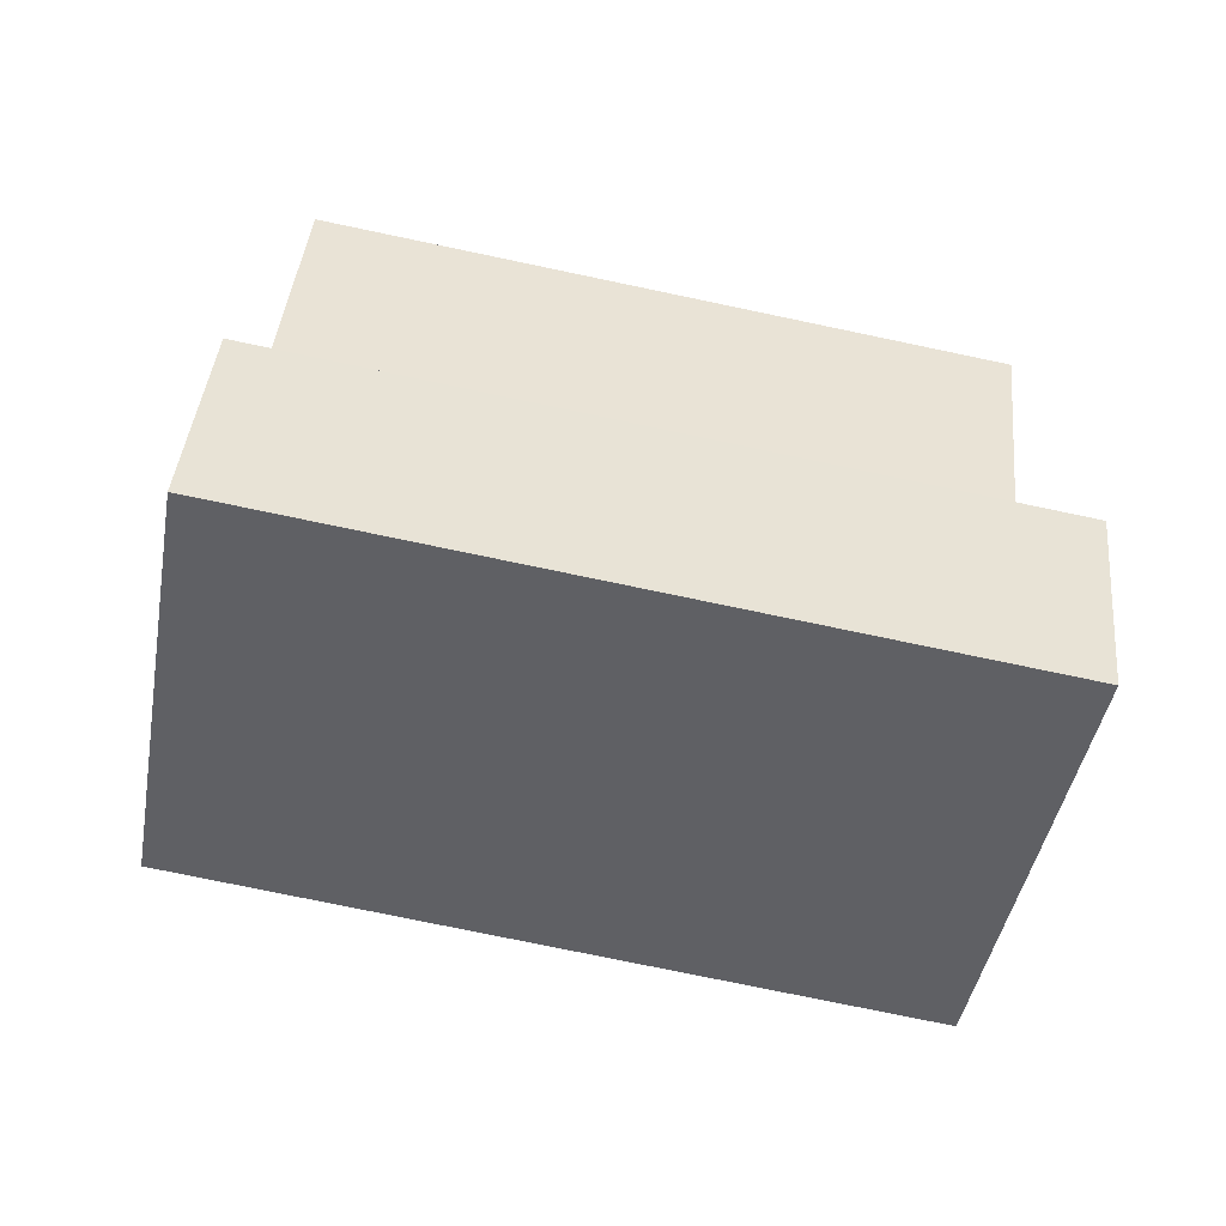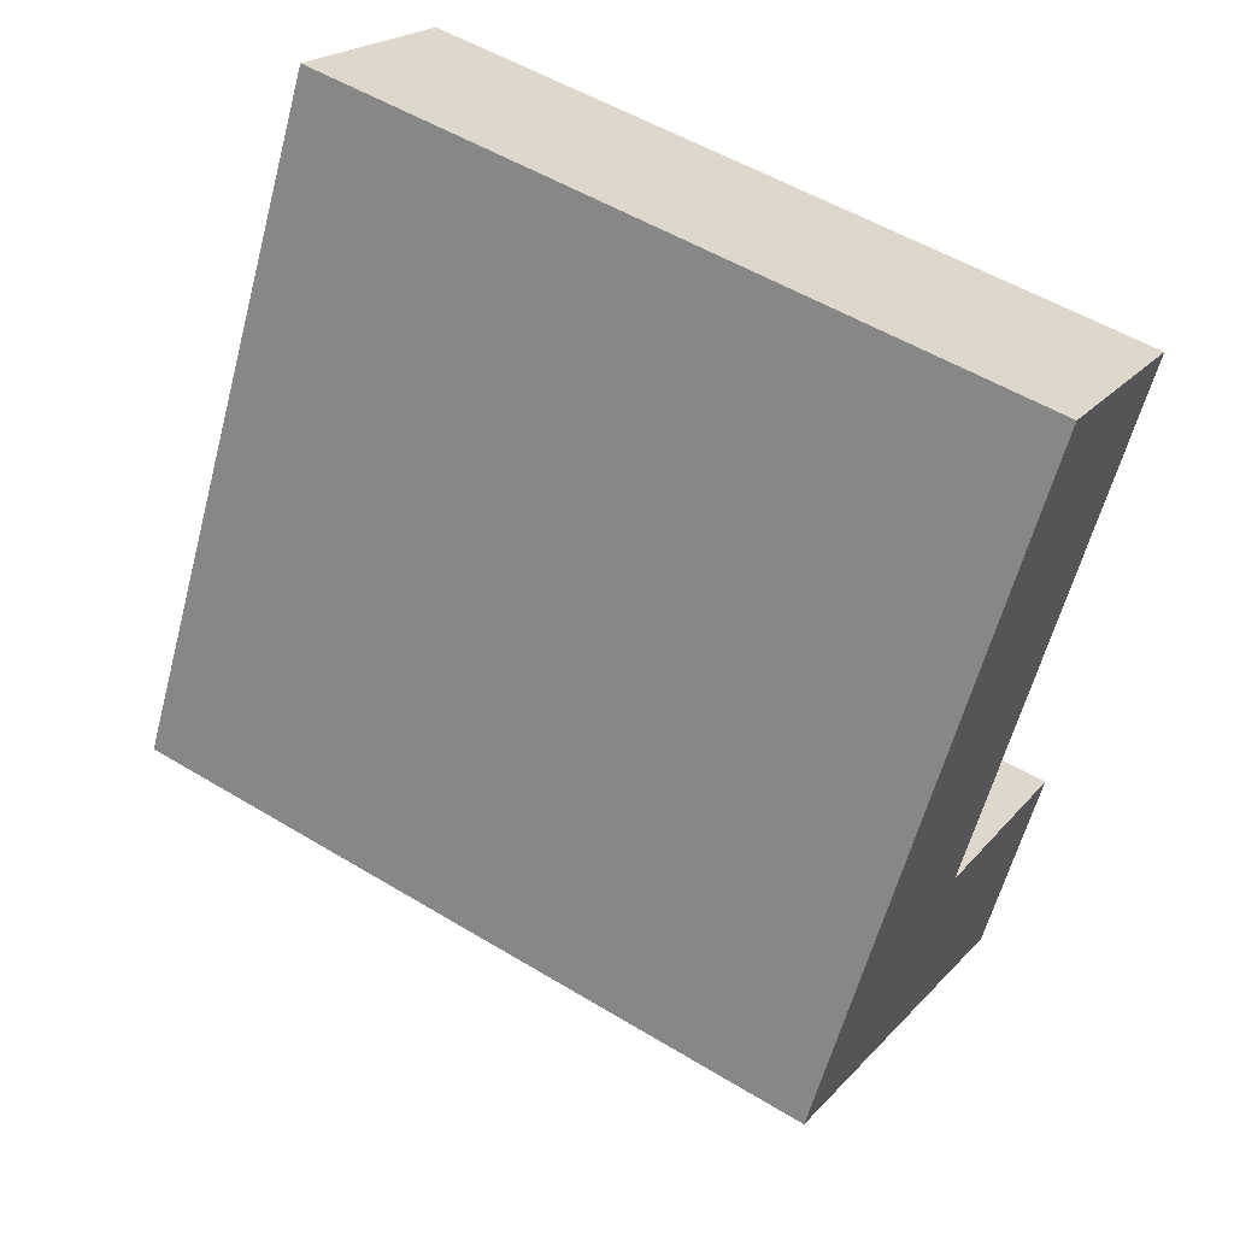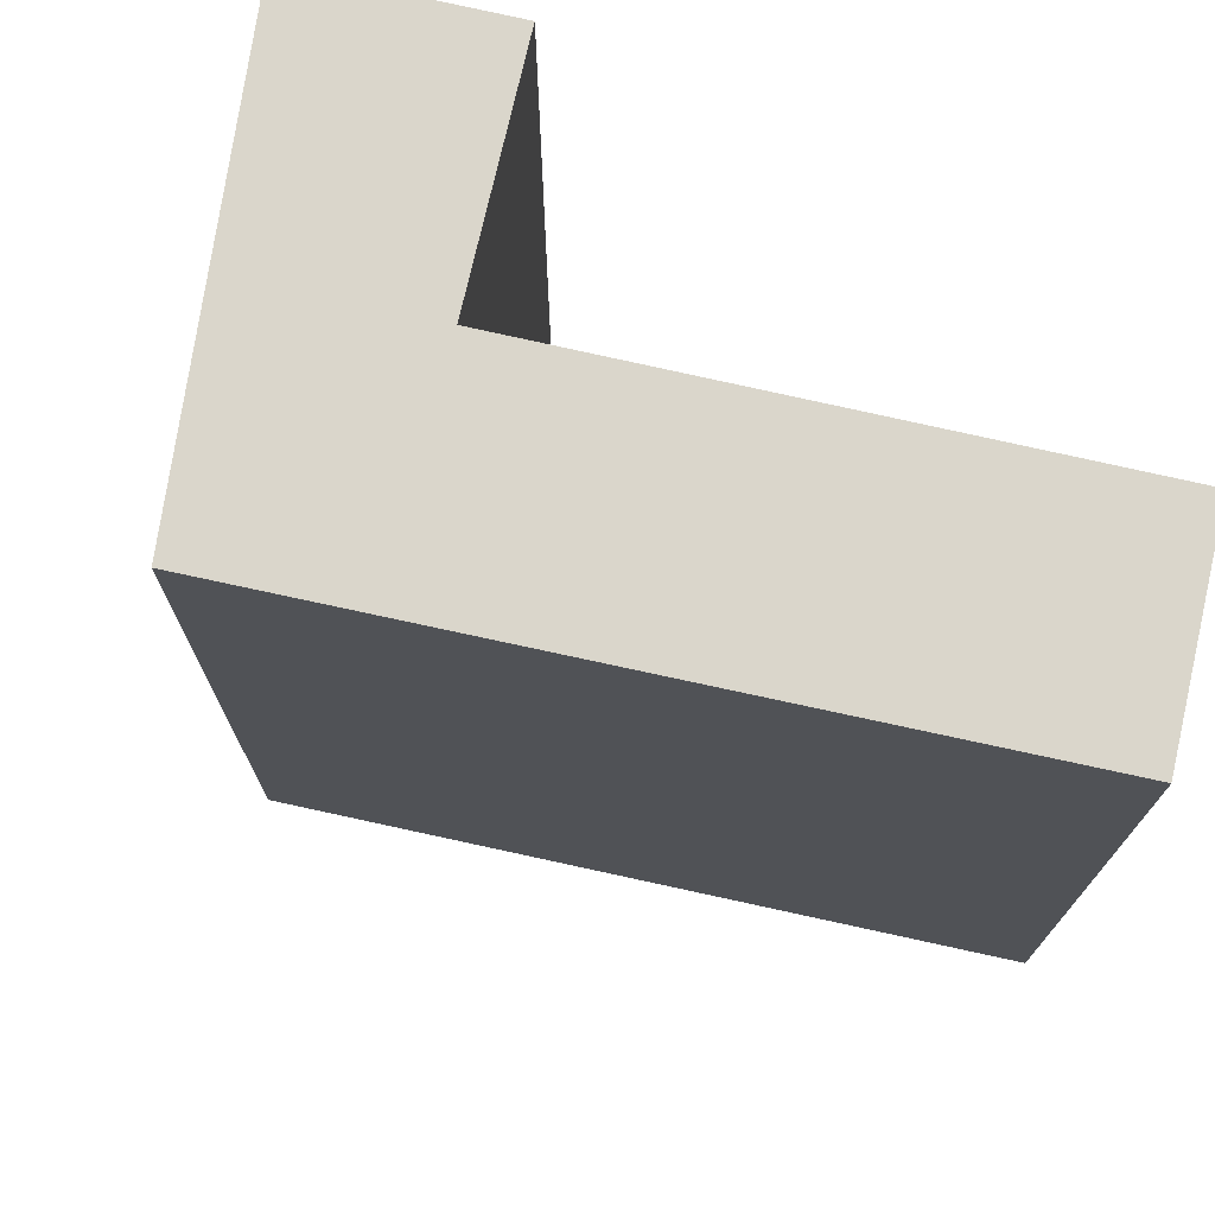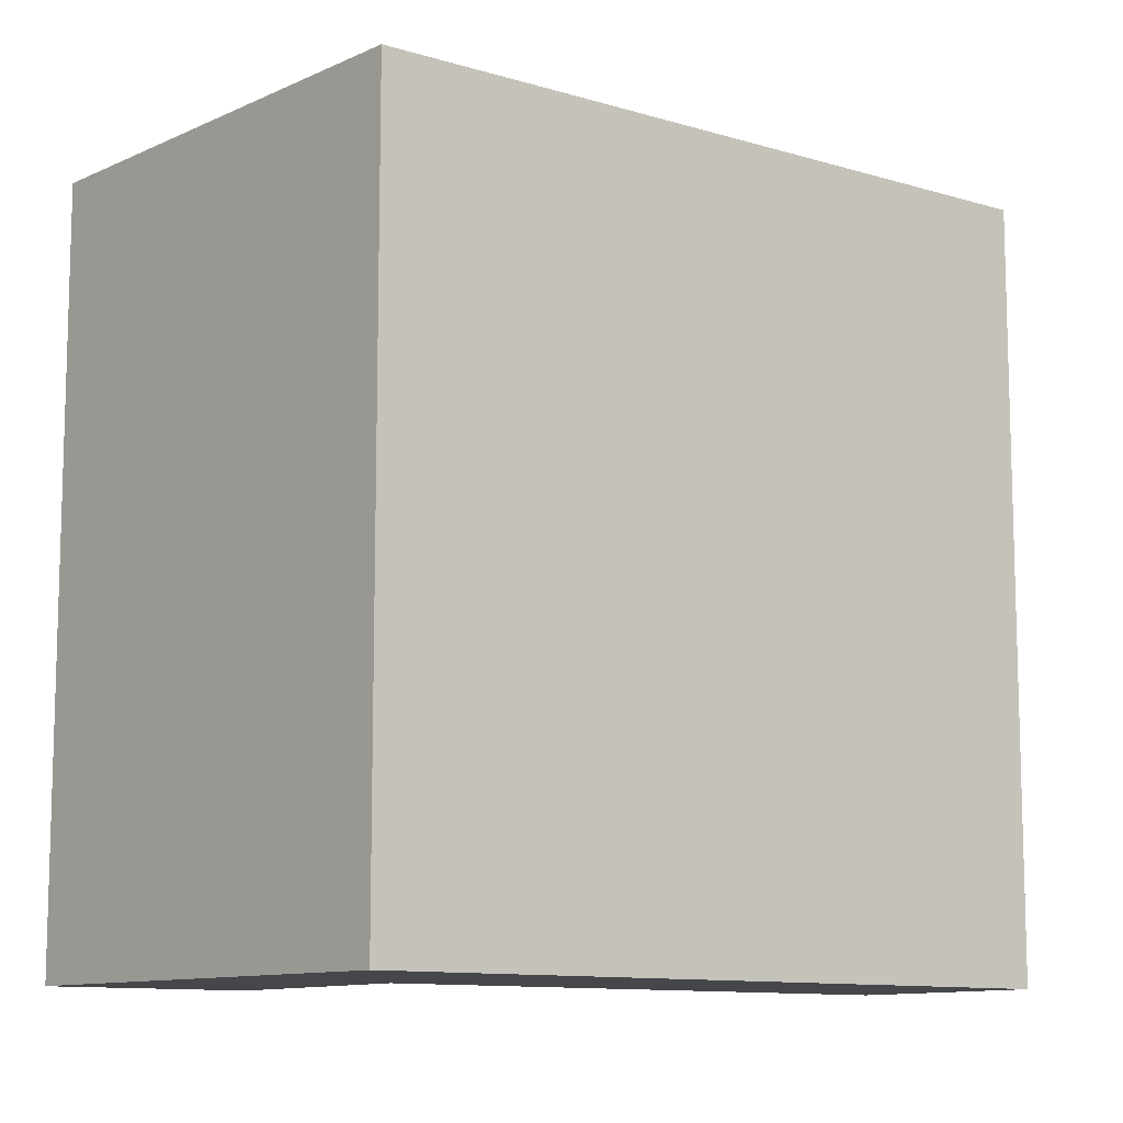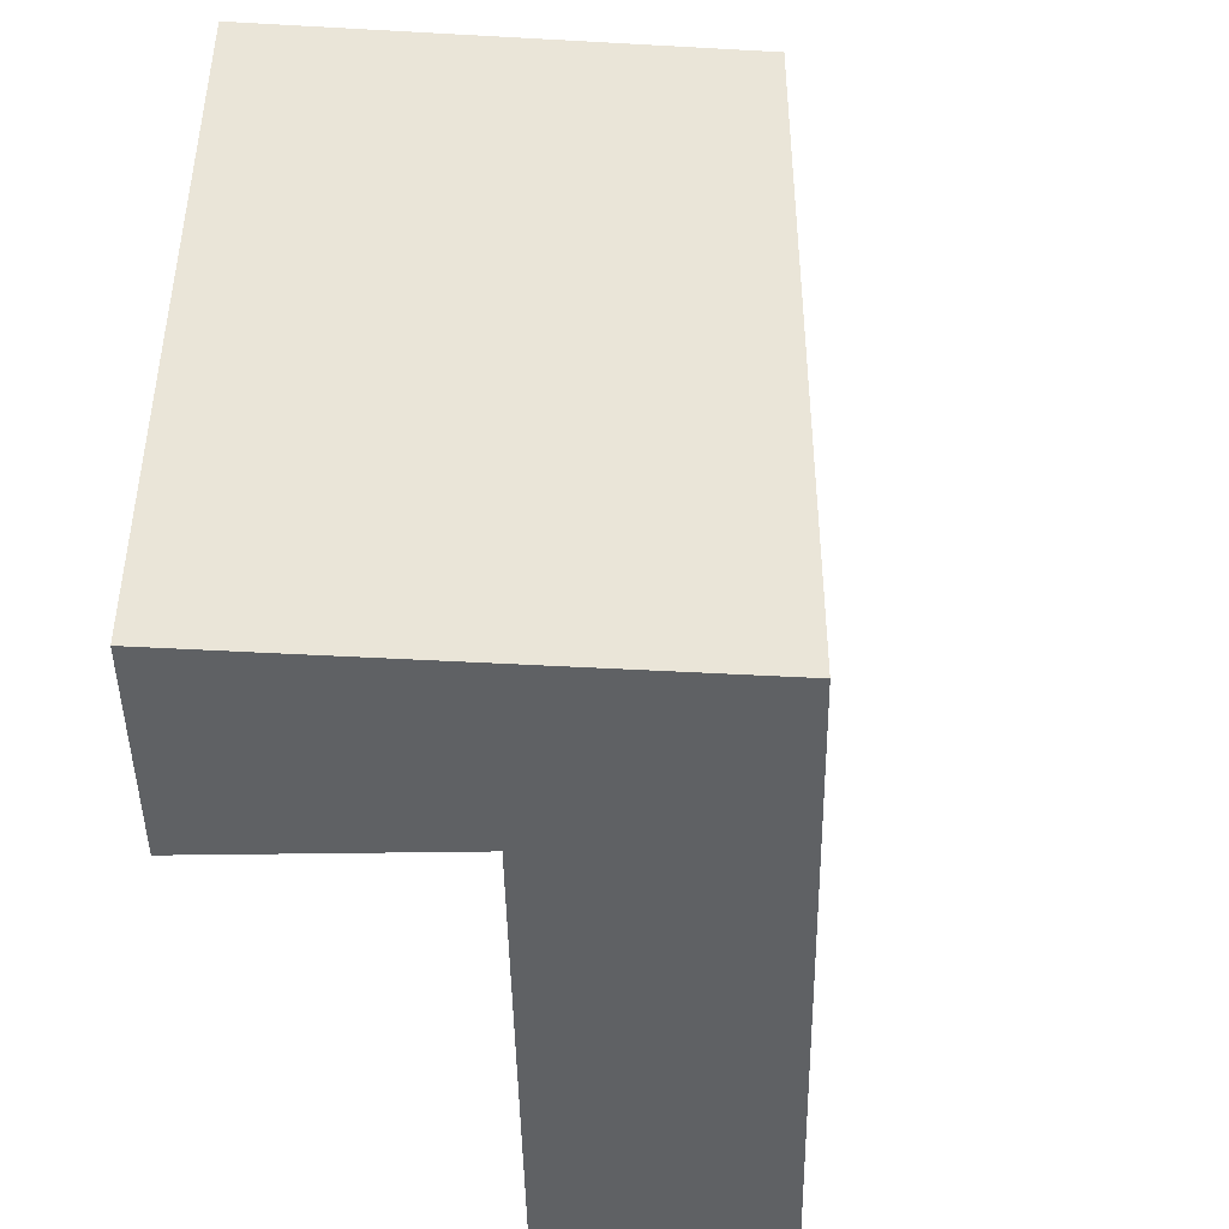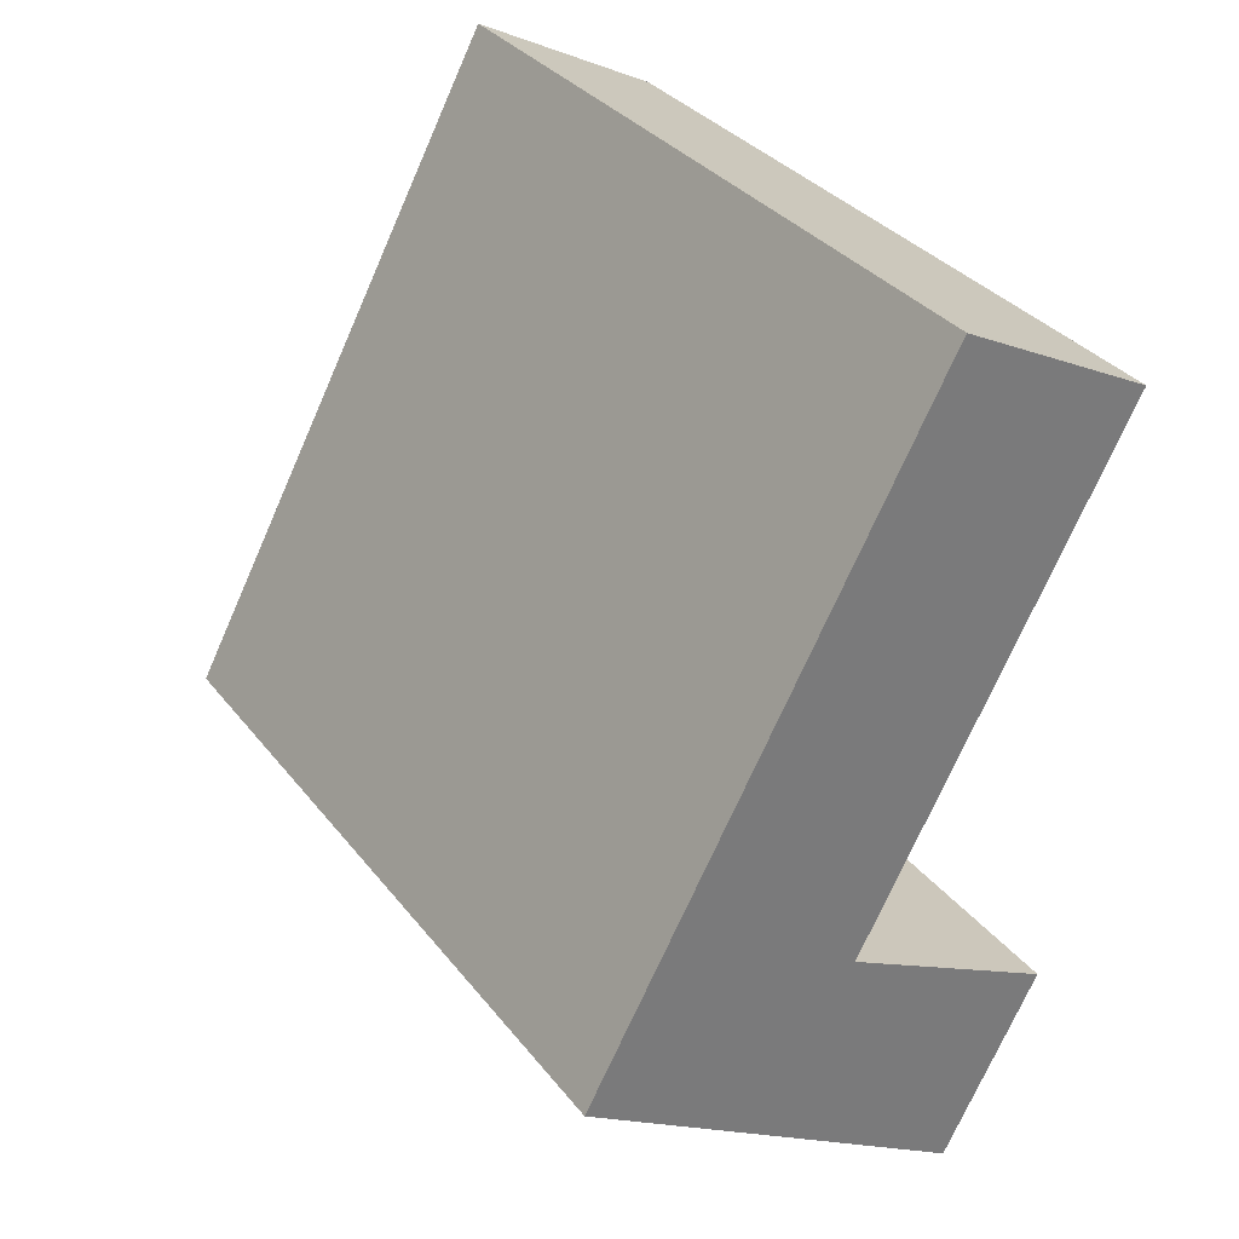
<metadata>
{"format":"obj","ext":"obj","renderer":"f3d","projection":"perspective","resolution":1024,"background":"white","views":[{"elev":-76.4,"azim":78.2,"up":"+Z"},{"elev":53.7,"azim":-57.2,"up":"+Z"},{"elev":73.8,"azim":-49.2,"up":"+Y"},{"elev":-10.7,"azim":-98.7,"up":"+Y"},{"elev":-46.5,"azim":-150.9,"up":"+Y"},{"elev":33.8,"azim":-32.1,"up":"+Z"}]}
</metadata>
<code>
v  14.13 21.78 -2.633
v  8.869 21.78 0.751
v  14.36 21.78 -2.186
v  11.59 21.78 -7.459
v  5.527 21.78 -3.558
v  8.088 21.78 1.169
v  8.036 21.78 1.197
v  10.02 21.78 18.5
v  2.595 21.78 4.79
v  0.09 21.78 -0.058
v  0 21.78 1.334e-15
v  8.072 21.78 1.265
v  15.65 21.78 15.55
v  14.36 1.339e-16 -2.186
v  11.59 4.567e-16 -7.459
v  14.13 1.612e-16 -2.633
v  15.65 -9.521e-16 15.55
v  8.036 -7.33e-17 1.197
v  8.072 -7.746e-17 1.265
v  0.09 3.551e-18 -0.058
v  0 0 0
v  5.527 2.179e-16 -3.558
v  10.02 -1.133e-15 18.5
v  2.595 -2.933e-16 4.79
v  8.088 -7.158e-17 1.169
v  8.869 -4.599e-17 0.751
g defaultobject
f 1 2 3
f 2 1 4
f 2 4 5
f 2 5 6
f 6 5 7
f 7 5 8
f 8 5 9
f 9 5 10
f 9 10 11
f 12 8 13
f 8 12 7
f 14 1 3
f 1 14 4
f 4 14 15
f 15 14 16
f 17 12 13
f 12 17 7
f 7 17 18
f 18 17 19
f 15 5 4
f 5 15 10
f 10 15 11
f 11 15 20
f 11 20 21
f 20 15 22
f 21 9 11
f 9 21 8
f 8 21 23
f 23 21 24
f 23 13 8
f 13 23 17
f 18 6 7
f 6 18 2
f 2 18 3
f 3 18 25
f 3 25 14
f 14 25 26
f 24 17 23
f 17 24 19
f 19 24 21
f 19 21 20
f 19 20 18
f 18 20 22
f 18 22 25
f 25 22 26
f 26 22 14
f 14 22 15
f 14 15 16

</code>
